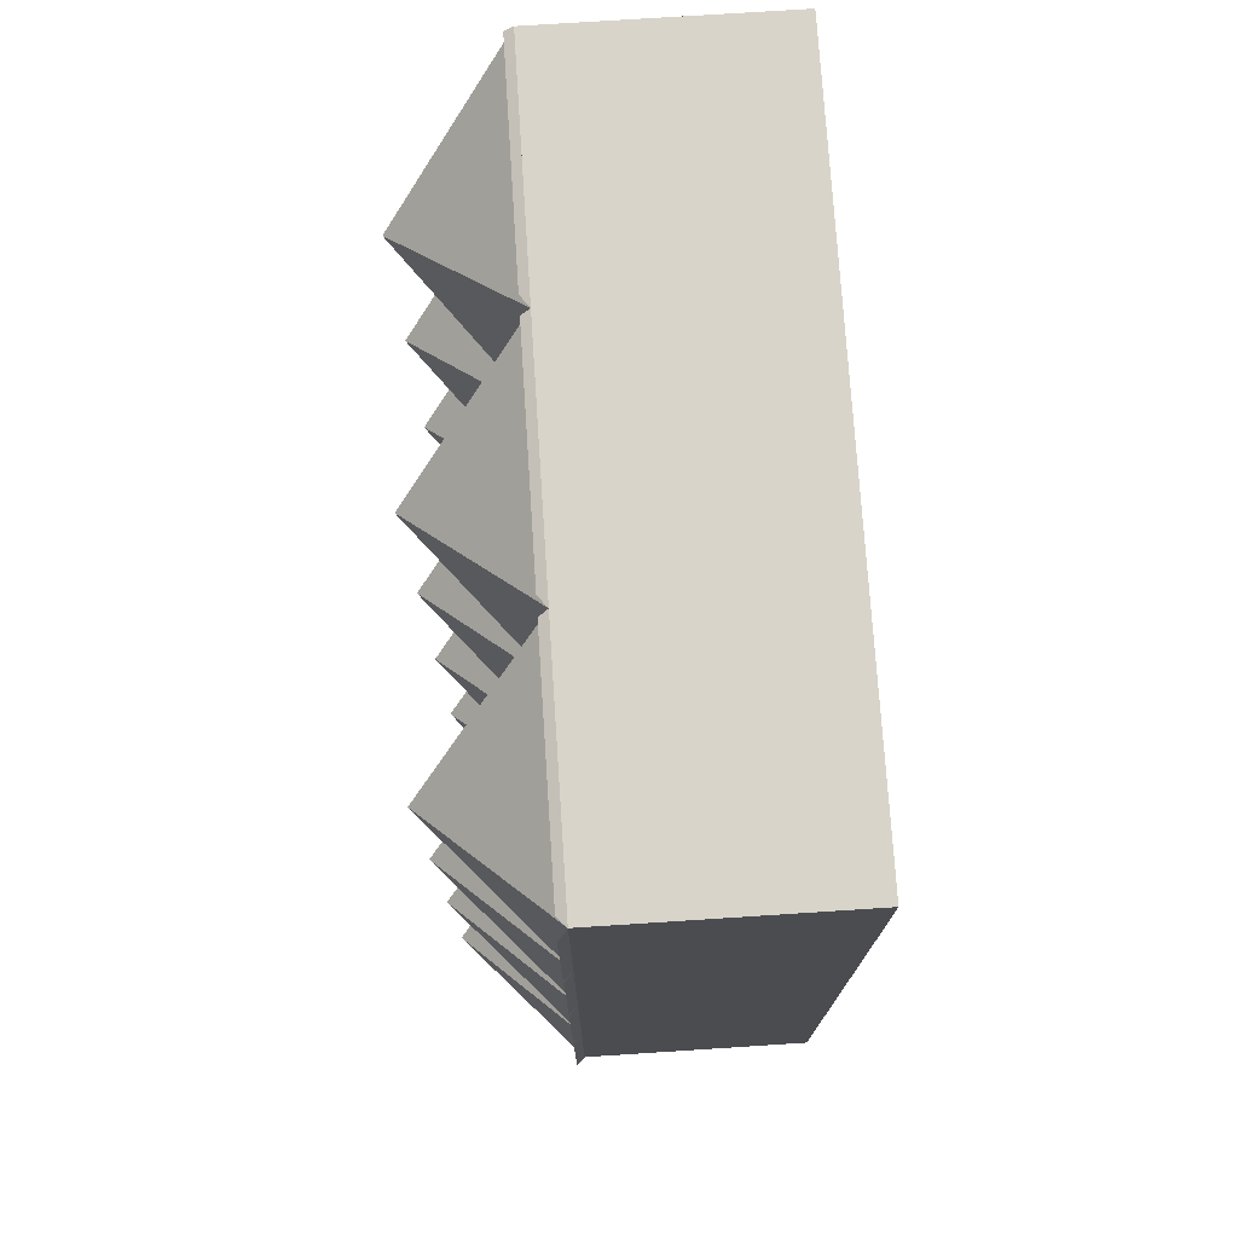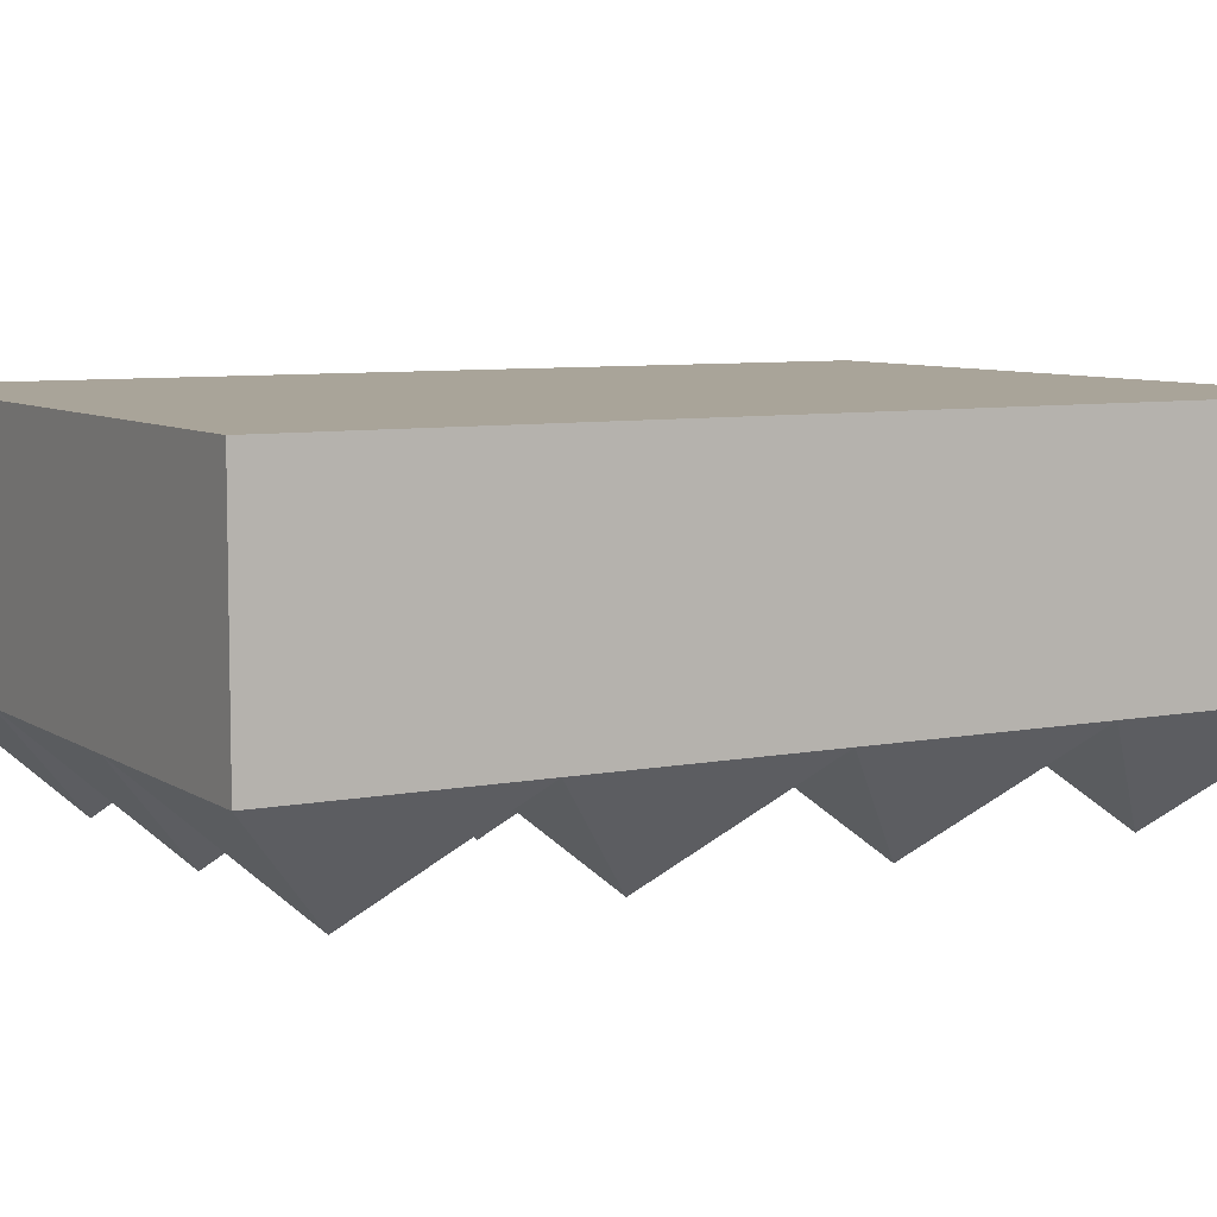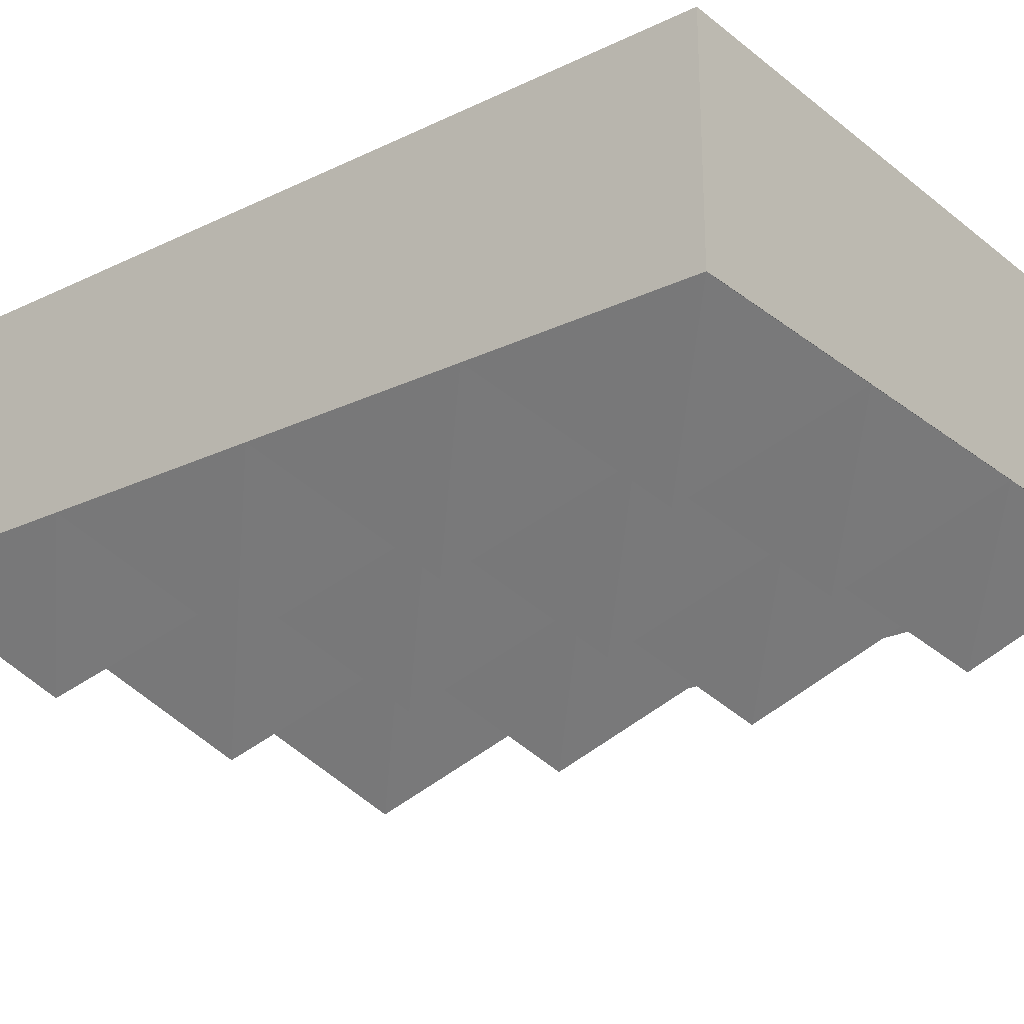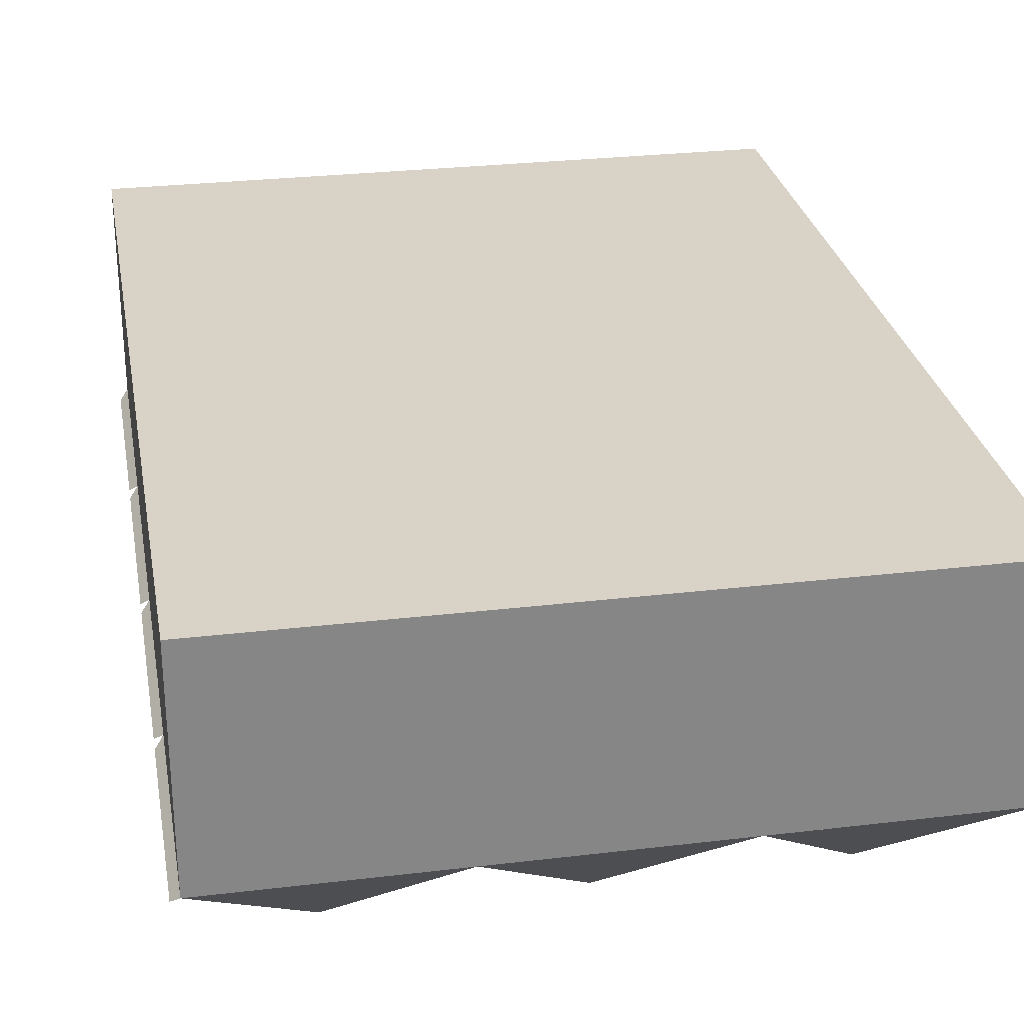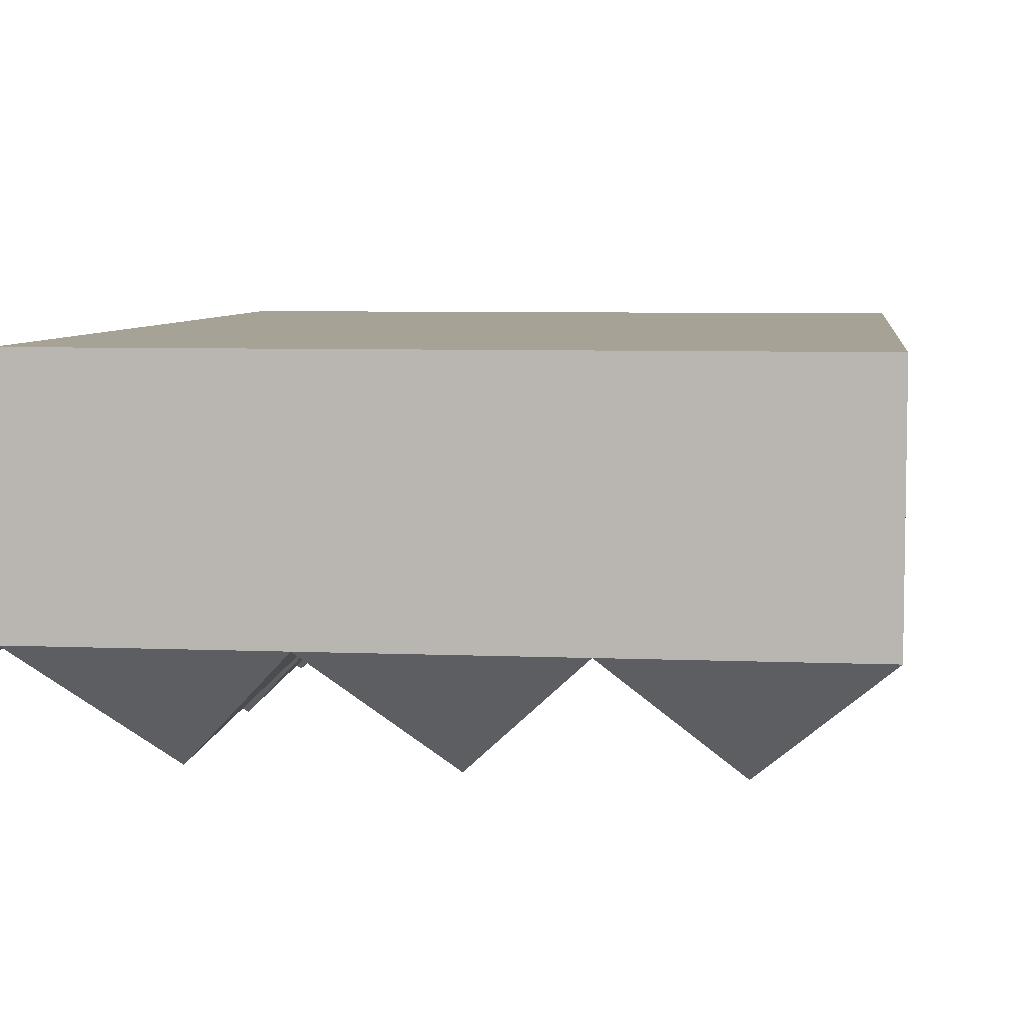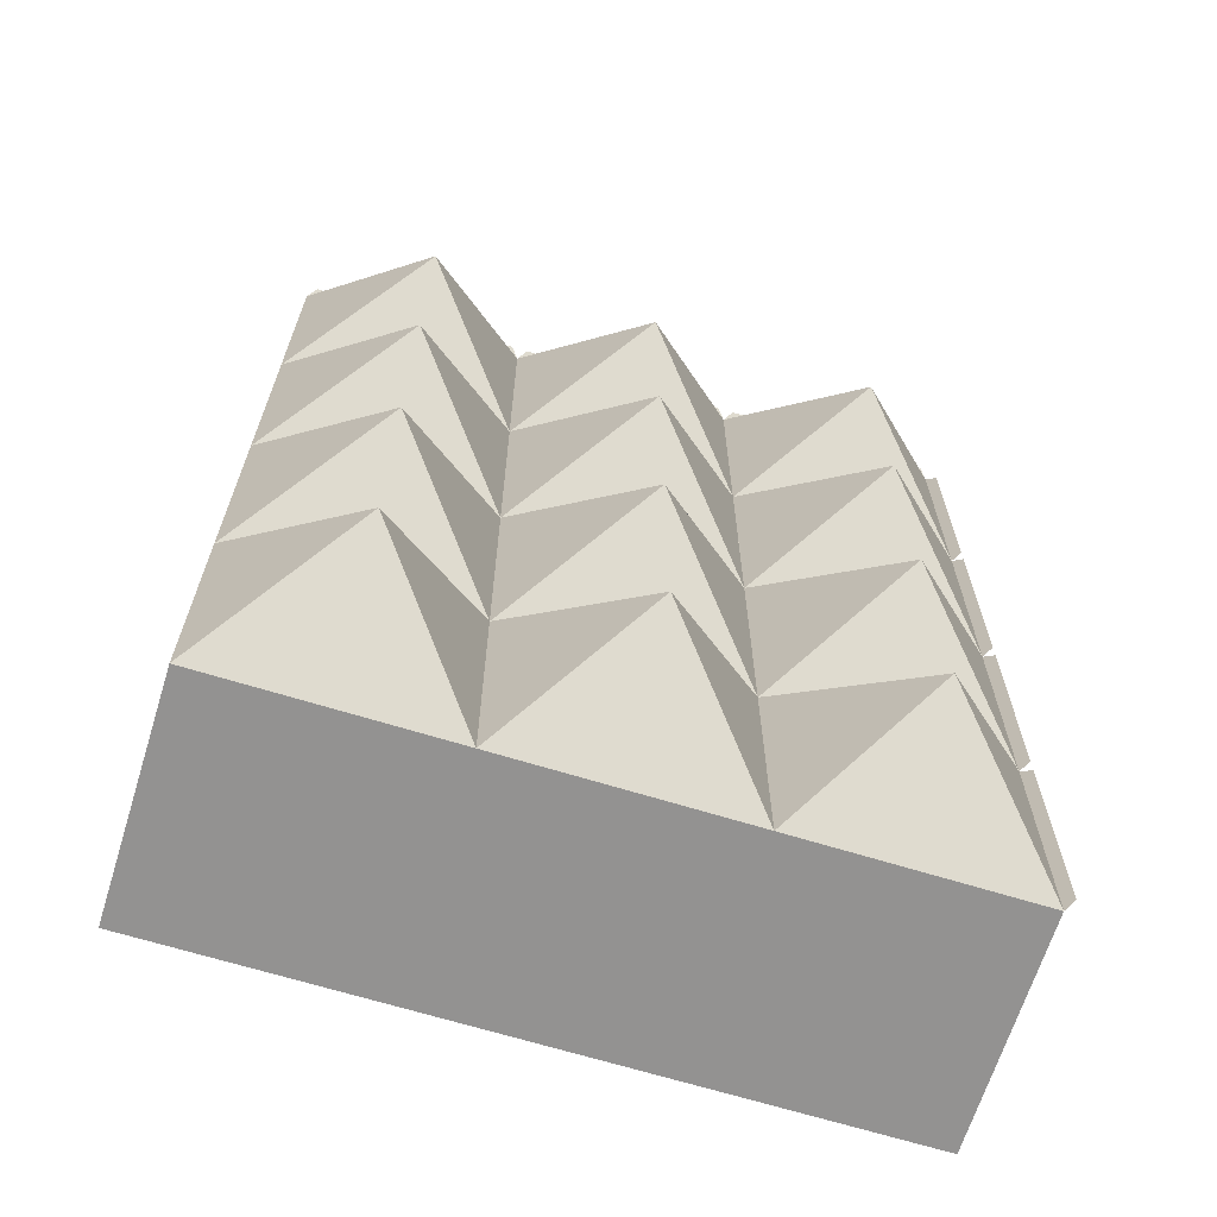
<metadata>
{"format":"obj","ext":"obj","renderer":"f3d","projection":"perspective","resolution":1024,"background":"white","views":[{"elev":75.0,"azim":86.3,"up":"+Z"},{"elev":7.2,"azim":-119.7,"up":"+Y"},{"elev":-24.0,"azim":-51.6,"up":"+Y"},{"elev":28.2,"azim":169.8,"up":"+Y"},{"elev":6.3,"azim":-172.8,"up":"+Y"},{"elev":-66.5,"azim":-17.3,"up":"+Z"}]}
</metadata>
<code>
g speedrun_death_collider1_1_mesh
v -4.768e-07 1 4
v 3 1 4
v 3 1 2.384e-07
v 0 1 1.608e-16
v 3 2 4
v 3 2 2.384e-07
v 3 1 2.384e-07
v 3 1 4
v 3 2 2.384e-07
v 0 2 -1.192e-07
v 0 1 1.608e-16
v 3 1 2.384e-07
v 3 1 1
v 3.036 0.964 0.964
v 3.036 0.964 0.036
v 3 1 2.384e-07
v 3 1 2
v 3.036 0.964 1.964
v 3.036 0.964 1.036
v 3 1 1
v 3 1 3
v 3.036 0.964 2.964
v 3.036 0.964 2.036
v 3 1 2
v 3 1 4
v 3.036 0.964 3.964
v 3.036 0.964 3.036
v 3 1 3
v 2 1 1.192e-07
v 2.036 0.964 0.036
v 2.964 0.964 0.036
v 3 1 2.384e-07
v 2.036 0.964 0.036
v 2.5 0.5 0.5
v 2.964 0.964 0.036
v 2 1 1
v 2.036 0.964 0.964
v 2.036 0.964 0.036
v 2 1 1.192e-07
v 2.036 0.964 0.964
v 2.5 0.5 0.5
v 2.036 0.964 0.036
v 2 1 1
v 3 1 1
v 2.964 0.964 0.964
v 2.036 0.964 0.964
v 2.964 0.964 0.964
v 2.5 0.5 0.5
v 2.036 0.964 0.964
v 3 1 2.384e-07
v 2.964 0.964 0.036
v 2.964 0.964 0.964
v 3 1 1
v 2.964 0.964 0.036
v 2.5 0.5 0.5
v 2.964 0.964 0.964
v 2 1 1
v 2.036 0.964 1.036
v 2.964 0.964 1.036
v 3 1 1
v 2.036 0.964 1.036
v 2.5 0.5 1.5
v 2.964 0.964 1.036
v 2 1 1
v 2 1 2
v 2.036 0.964 1.964
v 2.036 0.964 1.036
v 2.036 0.964 1.964
v 2.5 0.5 1.5
v 2.036 0.964 1.036
v 3 1 2
v 2.964 0.964 1.964
v 2.036 0.964 1.964
v 2 1 2
v 2.964 0.964 1.964
v 2.5 0.5 1.5
v 2.036 0.964 1.964
v 3 1 2
v 3 1 1
v 2.964 0.964 1.036
v 2.964 0.964 1.964
v 2.964 0.964 1.036
v 2.5 0.5 1.5
v 2.964 0.964 1.964
v 2 1 2
v 2.036 0.964 2.036
v 2.964 0.964 2.036
v 3 1 2
v 2.036 0.964 2.036
v 2.5 0.5 2.5
v 2.964 0.964 2.036
v 2 1 3
v 2.036 0.964 2.964
v 2.036 0.964 2.036
v 2 1 2
v 2.036 0.964 2.964
v 2.5 0.5 2.5
v 2.036 0.964 2.036
v 3 1 3
v 2.964 0.964 2.964
v 2.036 0.964 2.964
v 2 1 3
v 2.964 0.964 2.964
v 2.5 0.5 2.5
v 2.036 0.964 2.964
v 3 1 2
v 2.964 0.964 2.036
v 2.964 0.964 2.964
v 3 1 3
v 2.964 0.964 2.036
v 2.5 0.5 2.5
v 2.964 0.964 2.964
v 2 1 3
v 2.036 0.964 3.036
v 2.964 0.964 3.036
v 3 1 3
v 2.036 0.964 3.036
v 2.5 0.5 3.5
v 2.964 0.964 3.036
v 2 1 4
v 2.036 0.964 3.964
v 2.036 0.964 3.036
v 2 1 3
v 2.036 0.964 3.964
v 2.5 0.5 3.5
v 2.036 0.964 3.036
v 3 1 4
v 2.964 0.964 3.964
v 2.036 0.964 3.964
v 2 1 4
v 2.964 0.964 3.964
v 2.5 0.5 3.5
v 2.036 0.964 3.964
v 3 1 3
v 2.964 0.964 3.036
v 2.964 0.964 3.964
v 3 1 4
v 2.964 0.964 3.036
v 2.5 0.5 3.5
v 2.964 0.964 3.964
v 2 1 4
v 2.036 0.964 4.036
v 2.964 0.964 4.036
v 3 1 4
v 1 1 1.192e-07
v 1.036 0.964 0.036
v 1.964 0.964 0.036
v 2 1 1.192e-07
v 1.036 0.964 0.036
v 1.5 0.5 0.5
v 1.964 0.964 0.036
v 1 1 1
v 1.036 0.964 0.964
v 1.036 0.964 0.036
v 1 1 1.192e-07
v 1.036 0.964 0.964
v 1.5 0.5 0.5
v 1.036 0.964 0.036
v 2 1 1
v 1.964 0.964 0.964
v 1.036 0.964 0.964
v 1 1 1
v 1.964 0.964 0.964
v 1.5 0.5 0.5
v 1.036 0.964 0.964
v 2 1 1.192e-07
v 1.964 0.964 0.036
v 1.964 0.964 0.964
v 2 1 1
v 1.964 0.964 0.036
v 1.5 0.5 0.5
v 1.964 0.964 0.964
v 1 1 1
v 1.036 0.964 1.036
v 1.964 0.964 1.036
v 2 1 1
v 1.036 0.964 1.036
v 1.5 0.5 1.5
v 1.964 0.964 1.036
v 1 1 2
v 1.036 0.964 1.964
v 1.036 0.964 1.036
v 1 1 1
v 1.036 0.964 1.964
v 1.5 0.5 1.5
v 1.036 0.964 1.036
v 2 1 2
v 1.964 0.964 1.964
v 1.036 0.964 1.964
v 1 1 2
v 1.964 0.964 1.964
v 1.5 0.5 1.5
v 1.036 0.964 1.964
v 2 1 1
v 1.964 0.964 1.036
v 1.964 0.964 1.964
v 2 1 2
v 1.964 0.964 1.036
v 1.5 0.5 1.5
v 1.964 0.964 1.964
v 1 1 2
v 1.036 0.964 2.036
v 1.964 0.964 2.036
v 2 1 2
v 1.036 0.964 2.036
v 1.5 0.5 2.5
v 1.964 0.964 2.036
v 1 1 3
v 1.036 0.964 2.964
v 1.036 0.964 2.036
v 1 1 2
v 1.036 0.964 2.964
v 1.5 0.5 2.5
v 1.036 0.964 2.036
v 2 1 3
v 1.964 0.964 2.964
v 1.036 0.964 2.964
v 1 1 3
v 1.964 0.964 2.964
v 1.5 0.5 2.5
v 1.036 0.964 2.964
v 2 1 2
v 1.964 0.964 2.036
v 1.964 0.964 2.964
v 2 1 3
v 1.964 0.964 2.036
v 1.5 0.5 2.5
v 1.964 0.964 2.964
v 1 1 3
v 1.036 0.964 3.036
v 1.964 0.964 3.036
v 2 1 3
v 1.036 0.964 3.036
v 1.5 0.5 3.5
v 1.964 0.964 3.036
v 1 1 4
v 1.036 0.964 3.964
v 1.036 0.964 3.036
v 1 1 3
v 1.036 0.964 3.964
v 1.5 0.5 3.5
v 1.036 0.964 3.036
v 2 1 4
v 1.964 0.964 3.964
v 1.036 0.964 3.964
v 1 1 4
v 1.964 0.964 3.964
v 1.5 0.5 3.5
v 1.036 0.964 3.964
v 2 1 3
v 1.964 0.964 3.036
v 1.964 0.964 3.964
v 2 1 4
v 1.964 0.964 3.036
v 1.5 0.5 3.5
v 1.964 0.964 3.964
v 1 1 4
v 1.036 0.964 4.036
v 1.964 0.964 4.036
v 2 1 4
v 0 1 1.608e-16
v 0.036 0.964 0.036
v 0.964 0.964 0.036
v 1 1 1.192e-07
v 0.036 0.964 0.036
v 0.5 0.5 0.5
v 0.964 0.964 0.036
v -1.192e-07 1 1
v 0.036 0.964 0.964
v 0.036 0.964 0.036
v 0 1 1.608e-16
v 0.036 0.964 0.964
v 0.5 0.5 0.5
v 0.036 0.964 0.036
v 1 1 1
v 0.964 0.964 0.964
v 0.036 0.964 0.964
v -1.192e-07 1 1
v 0.964 0.964 0.964
v 0.5 0.5 0.5
v 0.036 0.964 0.964
v 1 1 1
v 1 1 1.192e-07
v 0.964 0.964 0.036
v 0.964 0.964 0.964
v 0.964 0.964 0.036
v 0.5 0.5 0.5
v 0.964 0.964 0.964
v 1 1 1
v -1.192e-07 1 1
v 0.036 0.964 1.036
v 0.964 0.964 1.036
v 0.036 0.964 1.036
v 0.5 0.5 1.5
v 0.964 0.964 1.036
v -2.384e-07 1 2
v 0.036 0.964 1.964
v 0.036 0.964 1.036
v -1.192e-07 1 1
v 0.036 0.964 1.964
v 0.5 0.5 1.5
v 0.036 0.964 1.036
v 1 1 2
v 0.964 0.964 1.964
v 0.036 0.964 1.964
v -2.384e-07 1 2
v 0.964 0.964 1.964
v 0.5 0.5 1.5
v 0.036 0.964 1.964
v 1 1 1
v 0.964 0.964 1.036
v 0.964 0.964 1.964
v 1 1 2
v 0.964 0.964 1.036
v 0.5 0.5 1.5
v 0.964 0.964 1.964
v -2.384e-07 1 2
v 0.036 0.964 2.036
v 0.964 0.964 2.036
v 1 1 2
v 0.036 0.964 2.036
v 0.5 0.5 2.5
v 0.964 0.964 2.036
v -2.384e-07 1 3
v 0.036 0.964 2.964
v 0.036 0.964 2.036
v -2.384e-07 1 2
v 0.036 0.964 2.964
v 0.5 0.5 2.5
v 0.036 0.964 2.036
v 1 1 3
v 0.964 0.964 2.964
v 0.036 0.964 2.964
v -2.384e-07 1 3
v 0.964 0.964 2.964
v 0.5 0.5 2.5
v 0.036 0.964 2.964
v 1 1 2
v 0.964 0.964 2.036
v 0.964 0.964 2.964
v 1 1 3
v 0.964 0.964 2.036
v 0.5 0.5 2.5
v 0.964 0.964 2.964
v -2.384e-07 1 3
v 0.036 0.964 3.036
v 0.964 0.964 3.036
v 1 1 3
v 0.036 0.964 3.036
v 0.5 0.5 3.5
v 0.964 0.964 3.036
v -3.576e-07 1 4
v 0.036 0.964 3.964
v 0.036 0.964 3.036
v -2.384e-07 1 3
v 0.036 0.964 3.964
v 0.5 0.5 3.5
v 0.036 0.964 3.036
v 1 1 4
v 0.964 0.964 3.964
v 0.036 0.964 3.964
v -3.576e-07 1 4
v 0.964 0.964 3.964
v 0.5 0.5 3.5
v 0.036 0.964 3.964
v 1 1 3
v 0.964 0.964 3.036
v 0.964 0.964 3.964
v 1 1 4
v 0.964 0.964 3.036
v 0.5 0.5 3.5
v 0.964 0.964 3.964
v -3.576e-07 1 4
v 0.036 0.964 4.036
v 0.964 0.964 4.036
v 1 1 4
v 0 2 -1.192e-07
v 3 2 2.384e-07
v 3 2 4
v -4.172e-07 2 4
v -4.172e-07 2 4
v 3 2 4
v 3 1 4
v -4.768e-07 1 4
v -4.172e-07 2 4
v -4.172e-07 1 4
v -4.172e-07 1 2.384e-07
v -4.172e-07 2 2.384e-07
g speedrun_death_collider1_1_mesh_0
f 3 2 1
f 4 3 1
f 7 6 5
f 8 7 5
f 11 10 9
f 12 11 9
f 15 14 13
f 16 15 13
f 19 18 17
f 20 19 17
f 23 22 21
f 24 23 21
f 27 26 25
f 28 27 25
f 31 30 29
f 32 31 29
f 35 34 33
f 38 37 36
f 39 38 36
f 42 41 40
f 45 44 43
f 46 45 43
f 49 48 47
f 52 51 50
f 53 52 50
f 56 55 54
f 59 58 57
f 60 59 57
f 63 62 61
f 66 65 64
f 67 66 64
f 70 69 68
f 73 72 71
f 74 73 71
f 77 76 75
f 80 79 78
f 81 80 78
f 84 83 82
f 87 86 85
f 88 87 85
f 91 90 89
f 94 93 92
f 95 94 92
f 98 97 96
f 101 100 99
f 102 101 99
f 105 104 103
f 108 107 106
f 109 108 106
f 112 111 110
f 115 114 113
f 116 115 113
f 119 118 117
f 122 121 120
f 123 122 120
f 126 125 124
f 129 128 127
f 130 129 127
f 133 132 131
f 136 135 134
f 137 136 134
f 140 139 138
f 143 142 141
f 144 143 141
f 147 146 145
f 148 147 145
f 151 150 149
f 154 153 152
f 155 154 152
f 158 157 156
f 161 160 159
f 162 161 159
f 165 164 163
f 168 167 166
f 169 168 166
f 172 171 170
f 175 174 173
f 176 175 173
f 179 178 177
f 182 181 180
f 183 182 180
f 186 185 184
f 189 188 187
f 190 189 187
f 193 192 191
f 196 195 194
f 197 196 194
f 200 199 198
f 203 202 201
f 204 203 201
f 207 206 205
f 210 209 208
f 211 210 208
f 214 213 212
f 217 216 215
f 218 217 215
f 221 220 219
f 224 223 222
f 225 224 222
f 228 227 226
f 231 230 229
f 232 231 229
f 235 234 233
f 238 237 236
f 239 238 236
f 242 241 240
f 245 244 243
f 246 245 243
f 249 248 247
f 252 251 250
f 253 252 250
f 256 255 254
f 259 258 257
f 260 259 257
f 263 262 261
f 264 263 261
f 267 266 265
f 270 269 268
f 271 270 268
f 274 273 272
f 277 276 275
f 278 277 275
f 281 280 279
f 284 283 282
f 285 284 282
f 288 287 286
f 291 290 289
f 292 291 289
f 295 294 293
f 298 297 296
f 299 298 296
f 302 301 300
f 305 304 303
f 306 305 303
f 309 308 307
f 312 311 310
f 313 312 310
f 316 315 314
f 319 318 317
f 320 319 317
f 323 322 321
f 326 325 324
f 327 326 324
f 330 329 328
f 333 332 331
f 334 333 331
f 337 336 335
f 340 339 338
f 341 340 338
f 344 343 342
f 347 346 345
f 348 347 345
f 351 350 349
f 354 353 352
f 355 354 352
f 358 357 356
f 361 360 359
f 362 361 359
f 365 364 363
f 368 367 366
f 369 368 366
f 372 371 370
f 375 374 373
f 376 375 373
f 379 378 377
f 380 379 377
f 383 382 381
f 384 383 381
f 387 386 385
f 388 387 385

</code>
